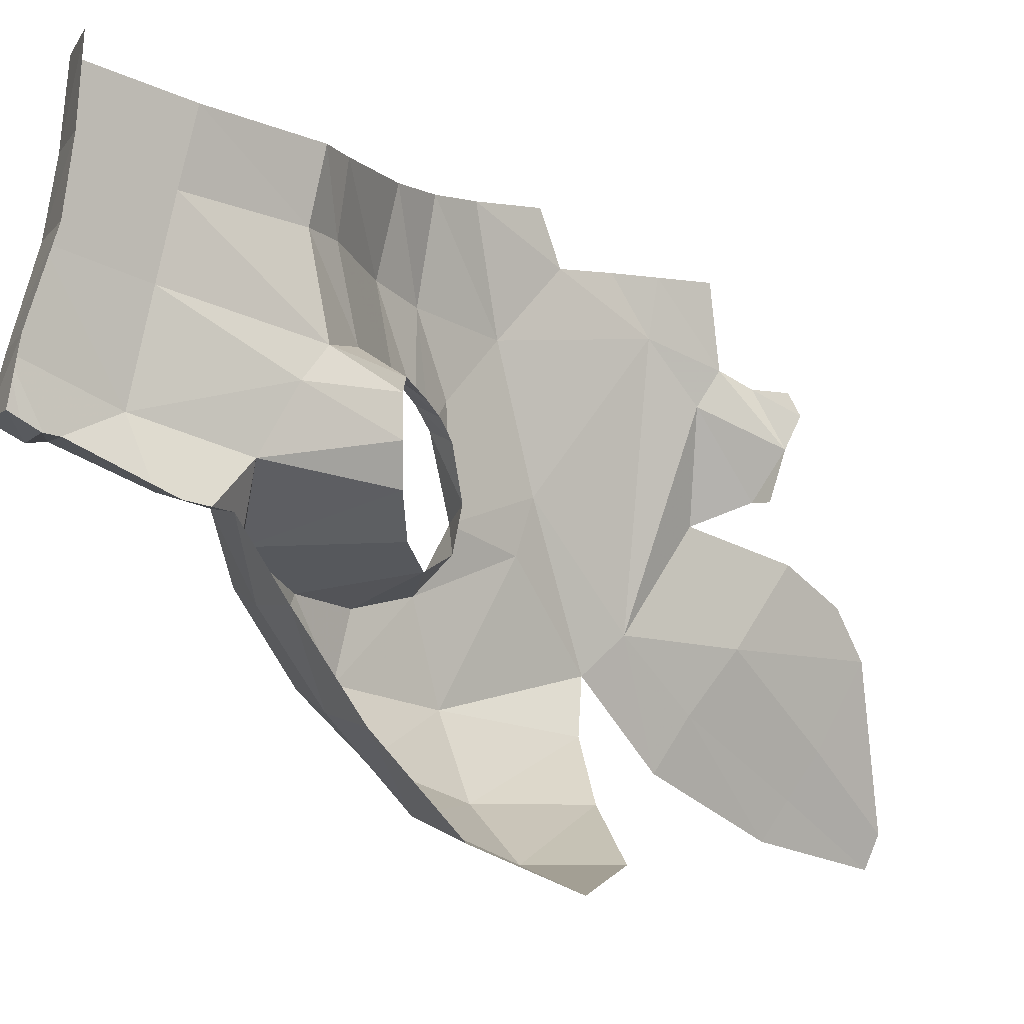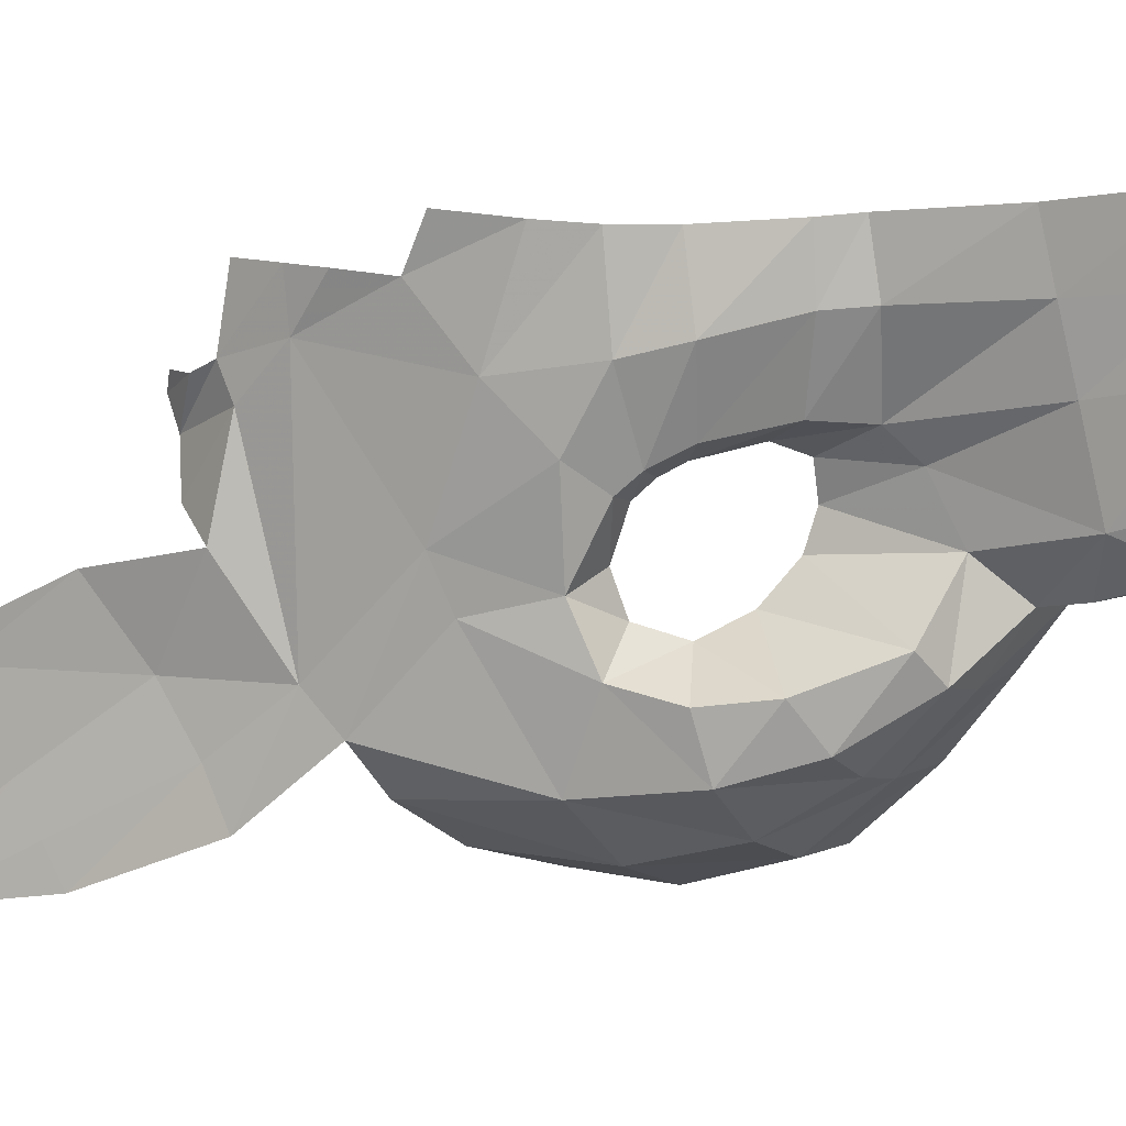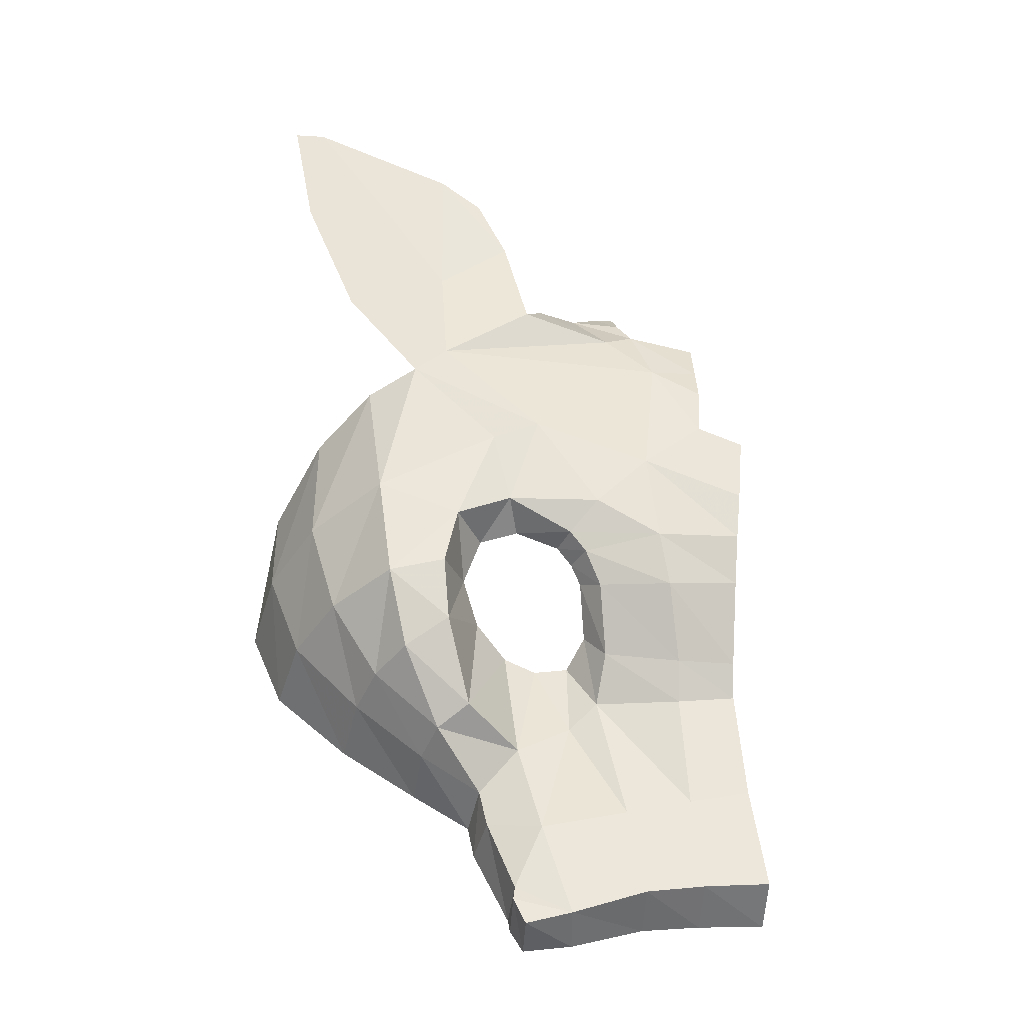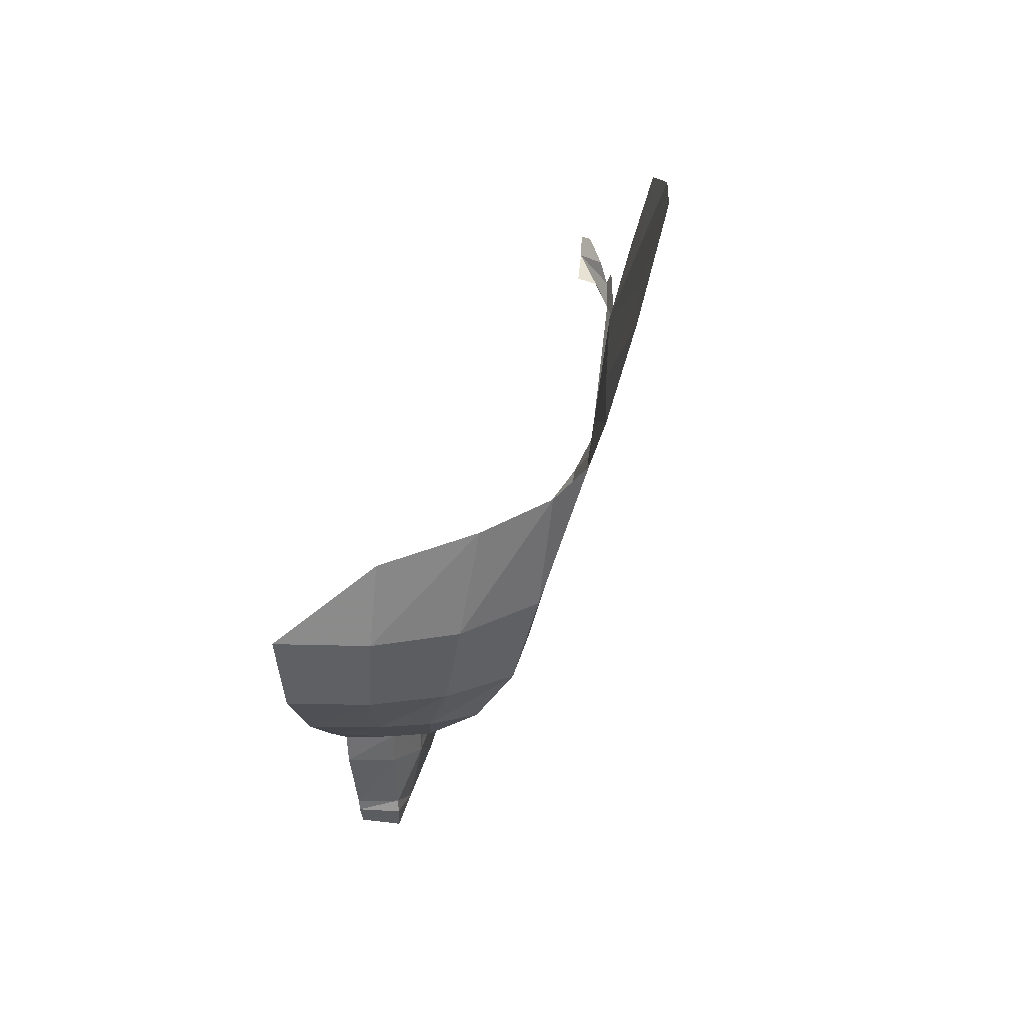
<metadata>
{"format":"obj","ext":"obj","renderer":"f3d","projection":"perspective","resolution":1024,"background":"white","views":[{"elev":-5.3,"azim":-116.1,"up":"+Y"},{"elev":16.2,"azim":121.5,"up":"+Y"},{"elev":-48.4,"azim":84.4,"up":"+Z"},{"elev":24.3,"azim":10.8,"up":"+Z"}]}
</metadata>
<code>
v 0.5615 0.1593 -0.7069
v 0.5009 0.0358 -0.7781
v 0.3865 0.2379 -0.8911
v 0.3865 0.2379 -0.8911
v 0.5009 0.0358 -0.7781
v 0.3184 0.1502 -0.9339
v 0.7183 -0.0751 -0.3041
v 0.6921 0.1704 -0.379
v 0.7669 0.2732 -0.0921
v 0.6921 0.1704 -0.379
v 0.6899 0.3313 -0.293
v 0.7669 0.2732 -0.0921
v 0.7183 -0.0751 -0.3041
v 0.6301 -0.026 -0.5899
v 0.6921 0.1704 -0.379
v 0.6301 -0.026 -0.5899
v 0.6452 0.1365 -0.5447
v 0.6921 0.1704 -0.379
v 0.9296 -0.2127 0.3473
v 0.9088 -0.0762 0.4315
v 1.029 -0.376 0.7005
v 0.9088 -0.0762 0.4315
v 1.019 -0.2762 0.7677
v 1.029 -0.376 0.7005
v 0.7669 0.2732 -0.0921
v 0.8512 0.01 0.1168
v 0.7183 -0.0751 -0.3041
v 0.7183 -0.0751 -0.3041
v 0.8512 0.01 0.1168
v 0.769 -0.1303 0.0657
v 0.6665 0.8006 -0.3828
v 0.6014 0.5766 -0.4144
v 0.5842 0.8376 -0.5156
v 0.5842 0.8376 -0.5156
v 0.6014 0.5766 -0.4144
v 0.5383 0.6274 -0.496
v 0.7571 0.7571 -0.1435
v 0.7076 1.059 -0.2201
v 0.7705 0.9352 0.0224
v 0.7705 0.9352 0.0224
v 0.7076 1.059 -0.2201
v 0.7621 1.07 -0.0332
v 0.133 0.4316 -1.489
v 0.1447 0.5654 -1.45
v 0.1415 0.3949 -1.413
v 0.1409 0.3997 -1.371
v 0.1415 0.3949 -1.413
v 0.1447 0.5654 -1.45
v 0.1409 0.3997 -1.371
v 0.1447 0.5654 -1.45
v 0.2101 0.4732 -1.197
v 0.1409 0.3997 -1.371
v 0.2101 0.4732 -1.197
v 0.1517 0.3153 -1.155
v 0.1603 0.29 -1.041
v 0.1517 0.3153 -1.155
v 0.2101 0.4732 -1.197
v 0.228 0.4002 -0.9231
v 1.019 -0.2762 0.7677
v 1.11 -0.4511 1.049
v 1.029 -0.376 0.7005
v 0.1603 0.29 -1.041
v 0.228 0.4002 -0.9231
v 0.3184 0.1502 -0.9339
v 0.228 0.4002 -0.9231
v 0.3865 0.2379 -0.8911
v 0.3184 0.1502 -0.9339
v 0.7082 0.6046 -0.2922
v 0.7571 0.7571 -0.1435
v 0.7889 0.4101 -0.0382
v 0.798 0.7944 0.2671
v 0.7889 0.4101 -0.0382
v 0.7571 0.7571 -0.1435
v 0.798 0.7944 0.2671
v 0.7571 0.7571 -0.1435
v 0.7705 0.9352 0.0224
v 0.7975 0.9416 0.1703
v 0.798 0.7944 0.2671
v 0.7705 0.9352 0.0224
v 0.9088 -0.0762 0.4315
v 0.9296 -0.2127 0.3473
v 0.8499 0.1061 0.2273
v 0.8512 0.01 0.1168
v 0.8499 0.1061 0.2273
v 0.9296 -0.2127 0.3473
v 0.8818 0.3683 0.4217
v 0.9253 0.2898 0.7187
v 0.893 0.08185 0.5551
v 0.5009 0.0358 -0.7781
v 0.5615 0.1593 -0.7069
v 0.6301 -0.026 -0.5899
v 0.5615 0.1593 -0.7069
v 0.6452 0.1365 -0.5447
v 0.6301 -0.026 -0.5899
v 0.2355 0.9181 -1.088
v 0.2402 1.096 -1.043
v 0.3317 0.8874 -0.7736
v 0.2402 1.096 -1.043
v 0.3244 1.062 -0.7378
v 0.3317 0.8874 -0.7736
v 0.7669 0.2732 -0.0921
v 0.6899 0.3313 -0.293
v 0.7889 0.4101 -0.0382
v 0.7889 0.4101 -0.0382
v 0.6899 0.3313 -0.293
v 0.7082 0.6046 -0.2922
v 0.6899 0.3313 -0.293
v 0.6332 0.5257 -0.3664
v 0.7082 0.6046 -0.2922
v 0.2248 0.7266 -1.135
v 0.2101 0.4732 -1.197
v 0.1683 0.7809 -1.379
v 0.1683 0.7809 -1.379
v 0.2101 0.4732 -1.197
v 0.1447 0.5654 -1.45
v 0.2355 0.9181 -1.088
v 0.2248 0.7266 -1.135
v 0.1691 0.9526 -1.348
v 0.1724 1.144 -1.328
v 0.2248 0.7266 -1.135
v 0.1683 0.7809 -1.379
v 0.1691 0.9526 -1.348
v 0.2402 1.096 -1.043
v 0.2355 0.9181 -1.088
v 0.1724 1.144 -1.328
v 0.2706 0.6409 -0.752
v 0.2301 0.5595 -0.8285
v 0.2248 0.7266 -1.135
v 0.2248 0.7266 -1.135
v 0.2301 0.5595 -0.8285
v 0.2101 0.4732 -1.197
v 0.228 0.4002 -0.9231
v 0.2101 0.4732 -1.197
v 0.2301 0.5595 -0.8285
v 0.2248 0.7266 -1.135
v 0.2355 0.9181 -1.088
v 0.2706 0.6409 -0.752
v 0.3317 0.8874 -0.7736
v 0.2706 0.6409 -0.752
v 0.2355 0.9181 -1.088
v 0.3317 0.8874 -0.7736
v 0.3244 1.062 -0.7378
v 0.4121 0.8812 -0.6773
v 0.3244 1.062 -0.7378
v 0.396 1.056 -0.6587
v 0.4121 0.8812 -0.6773
v 0.2706 0.6409 -0.752
v 0.3317 0.8874 -0.7736
v 0.3827 0.6587 -0.6424
v 0.3317 0.8874 -0.7736
v 0.4121 0.8812 -0.6773
v 0.3827 0.6587 -0.6424
v 0.7889 0.4101 -0.0382
v 0.798 0.7944 0.2671
v 0.8499 0.1061 0.2273
v 0.798 0.7944 0.2671
v 0.8073 0.6435 0.4002
v 0.8499 0.1061 0.2273
v 0.8818 0.3683 0.4217
v 0.8499 0.1061 0.2273
v 0.8073 0.6435 0.4002
v 0.8818 0.3683 0.4217
v 0.893 0.08185 0.5551
v 0.8499 0.1061 0.2273
v 0.9088 -0.0762 0.4315
v 0.8499 0.1061 0.2273
v 0.893 0.08185 0.5551
v 1.019 -0.2762 0.7677
v 0.9088 -0.0762 0.4315
v 0.893 0.08185 0.5551
v 1.004 -0.1592 0.8475
v 1.004 -0.1592 0.8475
v 1.095 -0.3629 1.079
v 1.11 -0.4511 1.049
v 1.019 -0.2762 0.7677
v 0.7479 0.4204 0.5612
v 0.8021 0.4237 0.5448
v 0.7355 0.5455 0.5963
v 0.8818 0.3683 0.4217
v 0.8073 0.6435 0.4002
v 0.8021 0.4237 0.5448
v 0.8021 0.4237 0.5448
v 0.8073 0.6435 0.4002
v 0.7355 0.5455 0.5963
v 0.7888 0.9384 0.2869
v 0.7788 0.9347 0.4205
v 0.7925 0.7301 0.4527
v 0.8073 0.6435 0.4002
v 0.798 0.7944 0.2671
v 0.7925 0.7301 0.4527
v 0.4121 0.8812 -0.6773
v 0.5842 0.8376 -0.5156
v 0.5383 0.6274 -0.496
v 0.3827 0.6587 -0.6424
v 0.5637 1.05 -0.4727
v 0.5842 0.8376 -0.5156
v 0.396 1.056 -0.6587
v 0.5842 0.8376 -0.5156
v 0.4121 0.8812 -0.6773
v 0.396 1.056 -0.6587
v 1.004 -0.1592 0.8475
v 1.008 0.06415 0.9794
v 1.095 -0.3629 1.079
v 1.004 -0.1592 0.8475
v 0.893 0.08185 0.5551
v 1.008 0.06415 0.9794
v 0.979 0.1928 0.8912
v 1.008 0.06415 0.9794
v 0.9253 0.2898 0.7187
v 1.008 0.06415 0.9794
v 0.893 0.08185 0.5551
v 0.9253 0.2898 0.7187
v 0.6665 0.8006 -0.3828
v 0.6477 1.051 -0.348
v 0.7571 0.7571 -0.1435
v 0.6477 1.051 -0.348
v 0.7076 1.059 -0.2201
v 0.7571 0.7571 -0.1435
v 0.6477 1.051 -0.348
v 0.6665 0.8006 -0.3828
v 0.5637 1.05 -0.4727
v 0.5637 1.05 -0.4727
v 0.6665 0.8006 -0.3828
v 0.5842 0.8376 -0.5156
v 0.7571 0.7571 -0.1435
v 0.7082 0.6046 -0.2922
v 0.6665 0.8006 -0.3828
v 0.6665 0.8006 -0.3828
v 0.7082 0.6046 -0.2922
v 0.6332 0.5257 -0.3664
v 0.6014 0.5766 -0.4144
v 0.8073 0.6435 0.4002
v 0.7925 0.7301 0.4527
v 0.7355 0.5455 0.5963
v 0.7925 0.7301 0.4527
v 0.7779 0.6886 0.533
v 0.7355 0.5455 0.5963
v 0.7355 0.5455 0.5963
v 0.7779 0.6886 0.533
v 0.7254 0.6254 0.6331
v 0.7779 0.6886 0.533
v 0.7436 0.681 0.6109
v 0.7254 0.6254 0.6331
v 0.7888 0.9384 0.2869
v 0.7925 0.7301 0.4527
v 0.798 0.7944 0.2671
v 0.798 0.7944 0.2671
v 0.7975 0.9416 0.1703
v 0.7888 0.9384 0.2869
v 0.8499 0.1061 0.2273
v 0.8512 0.01 0.1168
v 0.7889 0.4101 -0.0382
v 0.8512 0.01 0.1168
v 0.7669 0.2732 -0.0921
v 0.7889 0.4101 -0.0382
v 0.1603 0.29 -1.041
v 0.1865 0.1097 -0.9363
v 0 0.2695 -1.053
v 0 0.1006 -0.9412
v 0 0.2695 -1.053
v 0.1865 0.1097 -0.9363
v 0.4563 -0.1902 -0.5887
v 0.5182 -0.2769 -0.3242
v 0.2449 -0.2978 -0.5806
v 0.5182 -0.2769 -0.3242
v 0.2798 -0.3995 -0.3236
v 0.2449 -0.2978 -0.5806
v 0 -0.4513 -0.3179
v 0 -0.3482 -0.5745
v 0.2798 -0.3995 -0.3236
v 0 -0.3482 -0.5745
v 0.2449 -0.2978 -0.5806
v 0.2798 -0.3995 -0.3236
v 0 -0.4513 -0.3179
v 0.2798 -0.3995 -0.3236
v 0.3066 -0.4033 -0.0606
v 0.5182 -0.2769 -0.3242
v 0.5811 -0.2804 0.01075
v 0.2798 -0.3995 -0.3236
v 0.3066 -0.4033 -0.0606
v 0.2798 -0.3995 -0.3236
v 0.5811 -0.2804 0.01075
v 0.6301 -0.026 -0.5899
v 0.7183 -0.0751 -0.3041
v 0.4563 -0.1902 -0.5887
v 0.4563 -0.1902 -0.5887
v 0.7183 -0.0751 -0.3041
v 0.5182 -0.2769 -0.3242
v 0 -0.127 -0.7822
v 0 0.1006 -0.9412
v 0.2147 -0.09665 -0.7789
v 0.2147 -0.09665 -0.7789
v 0 0.1006 -0.9412
v 0.1865 0.1097 -0.9363
v 0.2147 -0.09665 -0.7789
v 0.2449 -0.2978 -0.5806
v 0 -0.127 -0.7822
v 0 -0.127 -0.7822
v 0.2449 -0.2978 -0.5806
v 0 -0.3482 -0.5745
v 0.3676 -0.04655 -0.7794
v 0.4563 -0.1902 -0.5887
v 0.2147 -0.09665 -0.7789
v 0.4563 -0.1902 -0.5887
v 0.2449 -0.2978 -0.5806
v 0.2147 -0.09665 -0.7789
v 0.1415 0.3949 -1.413
v 0.1409 0.3997 -1.371
v 0 0.399 -1.424
v 0.1409 0.3997 -1.371
v 0 0.3929 -1.387
v 0 0.399 -1.424
v 0.133 0.4316 -1.489
v 0.1415 0.3949 -1.413
v 0 0.4364 -1.491
v 0.1415 0.3949 -1.413
v 0 0.399 -1.424
v 0 0.4364 -1.491
v 0 0.2883 -1.155
v 0 0.3929 -1.387
v 0.1517 0.3153 -1.155
v 0.1409 0.3997 -1.371
v 0.1517 0.3153 -1.155
v 0 0.3929 -1.387
v 0.1517 0.3153 -1.155
v 0.1603 0.29 -1.041
v 0 0.2883 -1.155
v 0 0.2883 -1.155
v 0.1603 0.29 -1.041
v 0 0.2695 -1.053
v 0.7183 -0.0751 -0.3041
v 0.769 -0.1303 0.0657
v 0.5182 -0.2769 -0.3242
v 0.5182 -0.2769 -0.3242
v 0.769 -0.1303 0.0657
v 0.5811 -0.2804 0.01075
v 0.3184 0.1502 -0.9339
v 0.1865 0.1097 -0.9363
v 0.1603 0.29 -1.041
v 0.3676 -0.04655 -0.7794
v 0.2147 -0.09665 -0.7789
v 0.1865 0.1097 -0.9363
v 0.3184 0.1502 -0.9339
v 0.3676 -0.04655 -0.7794
v 0.3184 0.1502 -0.9339
v 0.5009 0.0358 -0.7781
v 0.5009 0.0358 -0.7781
v 0.6301 -0.026 -0.5899
v 0.3676 -0.04655 -0.7794
v 0.6301 -0.026 -0.5899
v 0.4563 -0.1902 -0.5887
v 0.3676 -0.04655 -0.7794
v 0 0.4364 -1.491
v 0 0.5784 -1.464
v 0.133 0.4316 -1.489
v 0.133 0.4316 -1.489
v 0 0.5784 -1.464
v 0.1447 0.5654 -1.45
v 0.1683 0.7809 -1.379
v 0.1447 0.5654 -1.45
v 0 0.79 -1.394
v 0.1447 0.5654 -1.45
v 0 0.5784 -1.464
v 0 0.79 -1.394
v 0.1691 0.9526 -1.348
v 0.1683 0.7809 -1.379
v 0 0.96 -1.369
v 0.1683 0.7809 -1.379
v 0 0.79 -1.394
v 0 0.96 -1.369
v 0 0.96 -1.369
v 0 1.153 -1.354
v 0.1691 0.9526 -1.348
v 0.1724 1.144 -1.328
v 0.1691 0.9526 -1.348
v 0 1.153 -1.354
v 0.6921 0.1704 -0.379
v 0.5463 0.2515 -0.3522
v 0.6899 0.3313 -0.293
v 0.5463 0.2515 -0.3522
v 0.5664 0.364 -0.3189
v 0.6899 0.3313 -0.293
v 0.2734 0.3556 -0.5897
v 0.3658 0.2594 -0.5373
v 0.3865 0.2379 -0.8911
v 0.228 0.4002 -0.9231
v 0.3658 0.2594 -0.5373
v 0.5615 0.1593 -0.7069
v 0.3865 0.2379 -0.8911
v 0.3827 0.6587 -0.6424
v 0.3481 0.5979 -0.5489
v 0.2706 0.6409 -0.752
v 0.2301 0.5595 -0.8285
v 0.2706 0.6409 -0.752
v 0.2543 0.5524 -0.5982
v 0.2543 0.5524 -0.5982
v 0.2706 0.6409 -0.752
v 0.3481 0.5979 -0.5489
v 0.5615 0.1593 -0.7069
v 0.3658 0.2594 -0.5373
v 0.4698 0.207 -0.4539
v 0.4698 0.207 -0.4539
v 0.6452 0.1365 -0.5447
v 0.5615 0.1593 -0.7069
v 0.2734 0.3556 -0.5897
v 0.228 0.4002 -0.9231
v 0.2389 0.4527 -0.6045
v 0.6452 0.1365 -0.5447
v 0.4698 0.207 -0.4539
v 0.6921 0.1704 -0.379
v 0.5463 0.2515 -0.3522
v 0.6921 0.1704 -0.379
v 0.4698 0.207 -0.4539
v 0.6899 0.3313 -0.293
v 0.5664 0.364 -0.3189
v 0.6332 0.5257 -0.3664
v 0.5664 0.364 -0.3189
v 0.5455 0.4946 -0.3534
v 0.6332 0.5257 -0.3664
v 0.228 0.4002 -0.9231
v 0.2301 0.5595 -0.8285
v 0.2389 0.4527 -0.6045
v 0.2389 0.4527 -0.6045
v 0.2301 0.5595 -0.8285
v 0.2543 0.5524 -0.5982
v 0.3481 0.5979 -0.5489
v 0.3827 0.6587 -0.6424
v 0.4802 0.5727 -0.4429
v 0.4802 0.5727 -0.4429
v 0.3827 0.6587 -0.6424
v 0.5383 0.6274 -0.496
v 0.6332 0.5257 -0.3664
v 0.5455 0.4946 -0.3534
v 0.6014 0.5766 -0.4144
v 0.5455 0.4946 -0.3534
v 0.5165 0.5411 -0.3947
v 0.6014 0.5766 -0.4144
v 0.4802 0.5727 -0.4429
v 0.5383 0.6274 -0.496
v 0.5165 0.5411 -0.3947
v 0.5383 0.6274 -0.496
v 0.6014 0.5766 -0.4144
v 0.5165 0.5411 -0.3947
g mesh6827349
f 1 2 3
f 4 5 6
f 7 8 9
f 10 11 12
f 13 14 15
f 16 17 18
f 19 20 21
f 22 23 24
f 25 26 27
f 28 29 30
f 31 32 33
f 34 35 36
f 37 38 39
f 40 41 42
f 43 44 45
f 46 47 48
f 49 50 51
f 52 53 54
f 55 56 57
f 57 58 55
f 59 60 61
f 62 63 64
f 65 66 67
f 68 69 70
f 71 72 73
f 74 75 76
f 77 78 79
f 80 81 82
f 83 84 85
f 86 87 88
f 89 90 91
f 92 93 94
f 95 96 97
f 98 99 100
f 101 102 103
f 104 105 106
f 107 108 109
f 110 111 112
f 113 114 115
f 116 117 118
f 118 119 116
f 120 121 122
f 123 124 125
f 126 127 128
f 129 130 131
f 132 133 134
f 135 136 137
f 138 139 140
f 141 142 143
f 144 145 146
f 147 148 149
f 150 151 152
f 153 154 155
f 156 157 158
f 159 160 161
f 162 163 164
f 165 166 167
f 168 169 170
f 170 171 168
f 172 173 174
f 174 175 172
f 176 177 178
f 179 180 181
f 182 183 184
f 185 186 187
f 188 189 190
f 191 192 193
f 193 194 191
f 195 196 197
f 198 199 200
f 201 202 203
f 204 205 206
f 207 208 209
f 210 211 212
f 213 214 215
f 216 217 218
f 219 220 221
f 222 223 224
f 225 226 227
f 228 229 230
f 230 231 228
f 232 233 234
f 235 236 237
f 238 239 240
f 241 242 243
f 244 245 246
f 247 248 249
f 250 251 252
f 253 254 255
f 256 257 258
f 259 260 261
f 262 263 264
f 265 266 267
f 268 269 270
f 271 272 273
f 274 275 276
f 277 278 279
f 280 281 282
f 283 284 285
f 286 287 288
f 289 290 291
f 292 293 294
f 295 296 297
f 298 299 300
f 301 302 303
f 304 305 306
f 307 308 309
f 310 311 312
f 313 314 315
f 316 317 318
f 319 320 321
f 322 323 324
f 325 326 327
f 328 329 330
f 331 332 333
f 334 335 336
f 337 338 339
f 340 341 342
f 342 343 340
f 344 345 346
f 347 348 349
f 350 351 352
f 353 354 355
f 356 357 358
f 359 360 361
f 362 363 364
f 365 366 367
f 368 369 370
f 371 372 373
f 374 375 376
f 377 378 379
f 380 381 382
f 383 384 385
f 385 386 383
f 387 388 389
f 390 391 392
f 393 394 395
f 396 397 398
f 399 400 401
f 402 403 404
f 405 406 407
f 408 409 410
f 411 412 413
f 414 415 416
f 417 418 419
f 420 421 422
f 423 424 425
f 426 427 428
f 429 430 431
f 432 433 434
f 435 436 437
f 438 439 440
f 441 442 443

</code>
